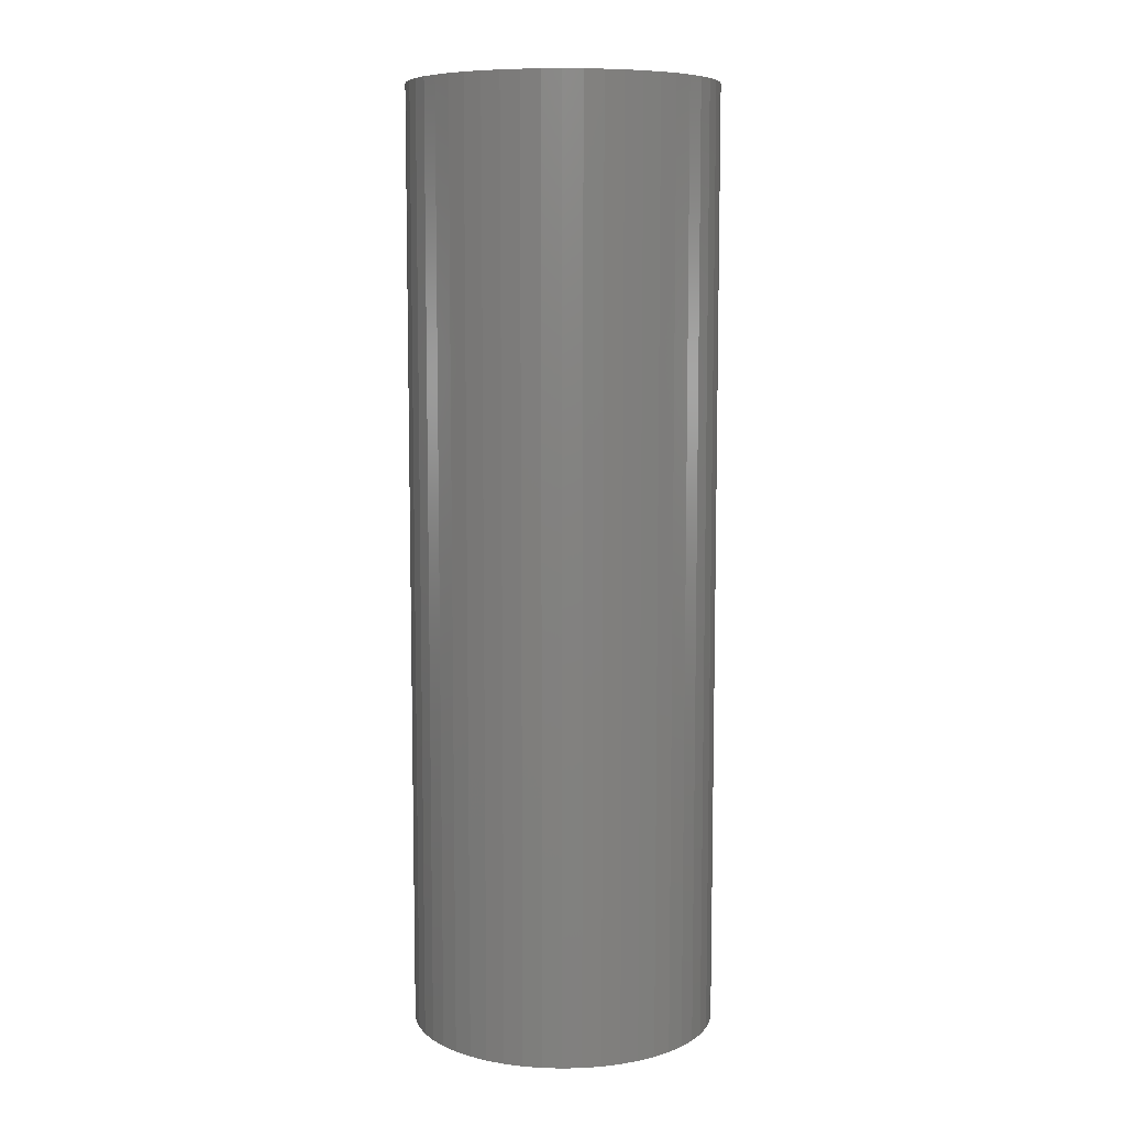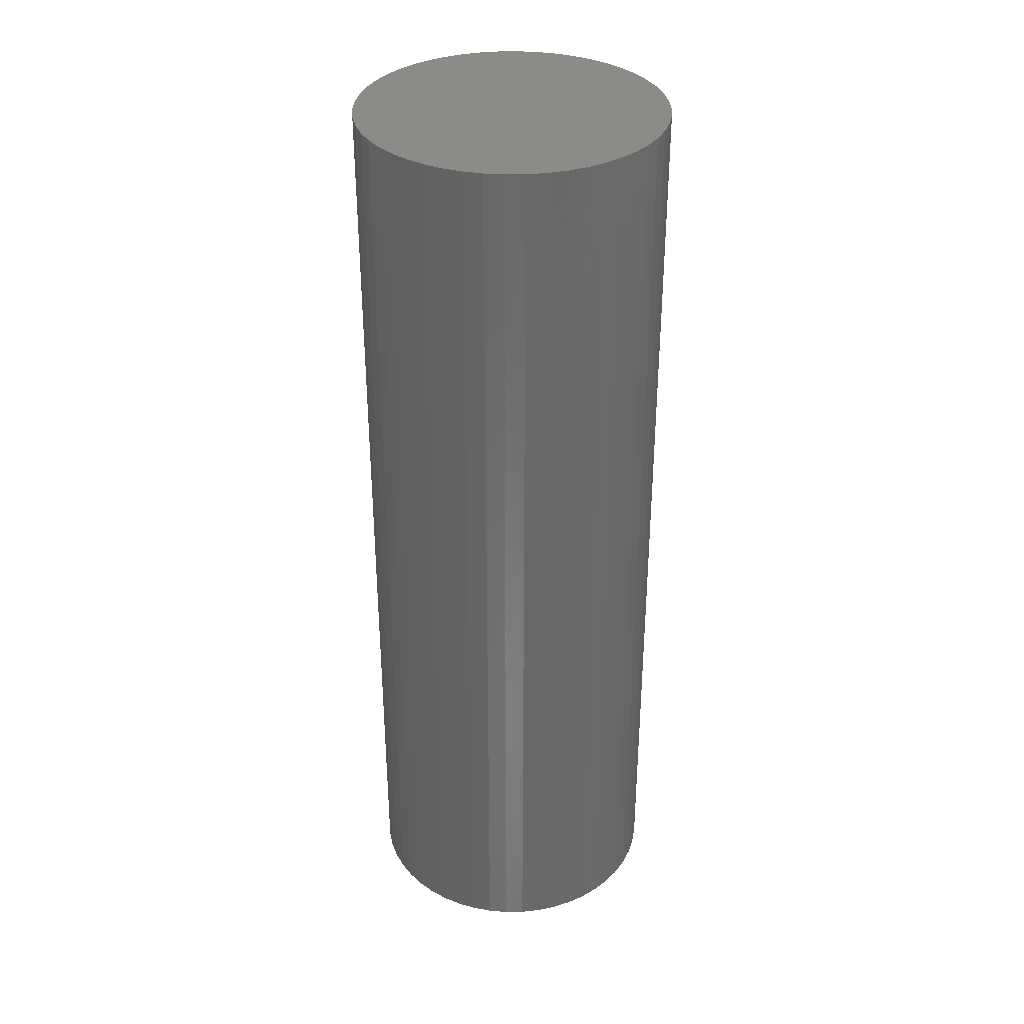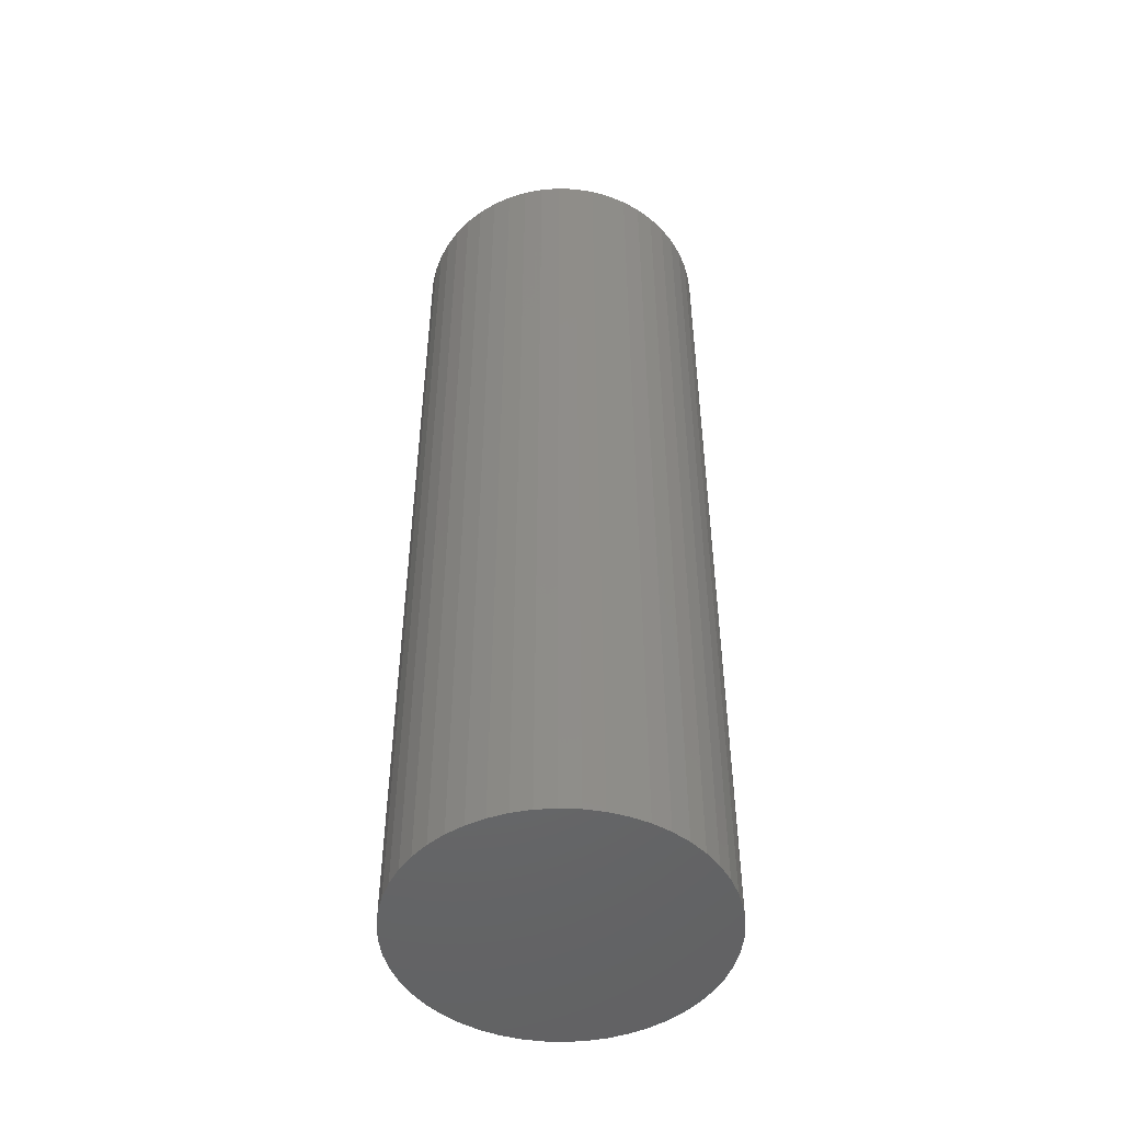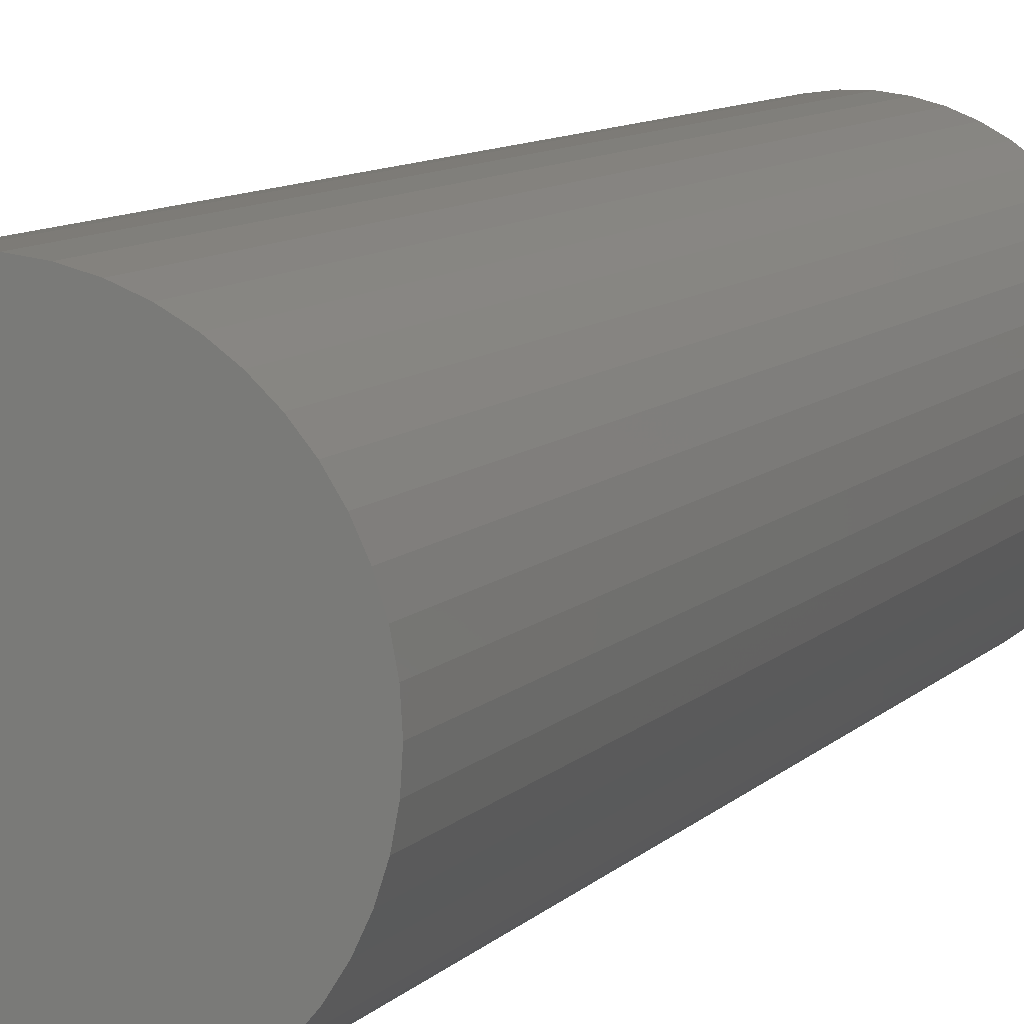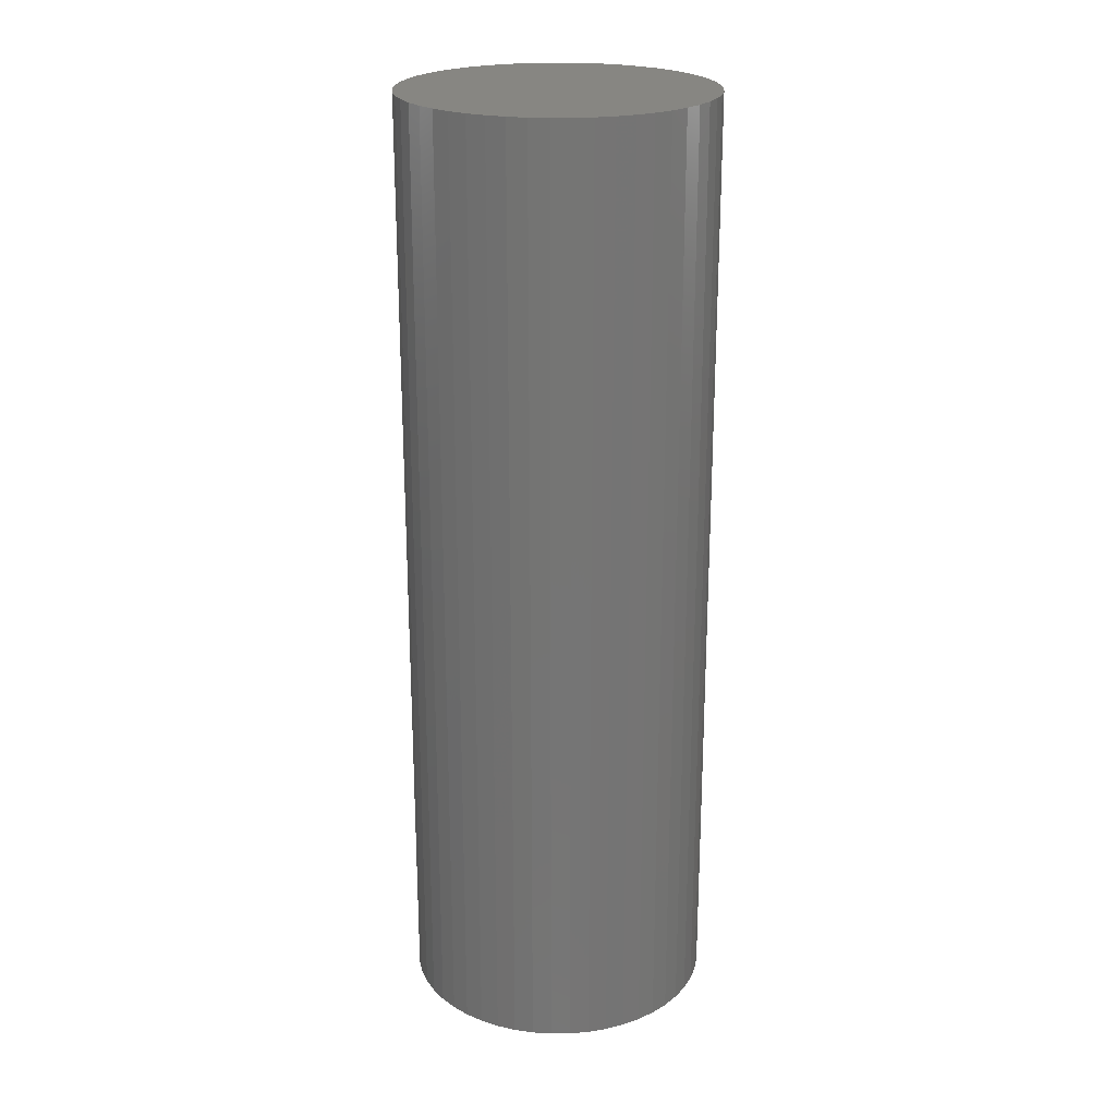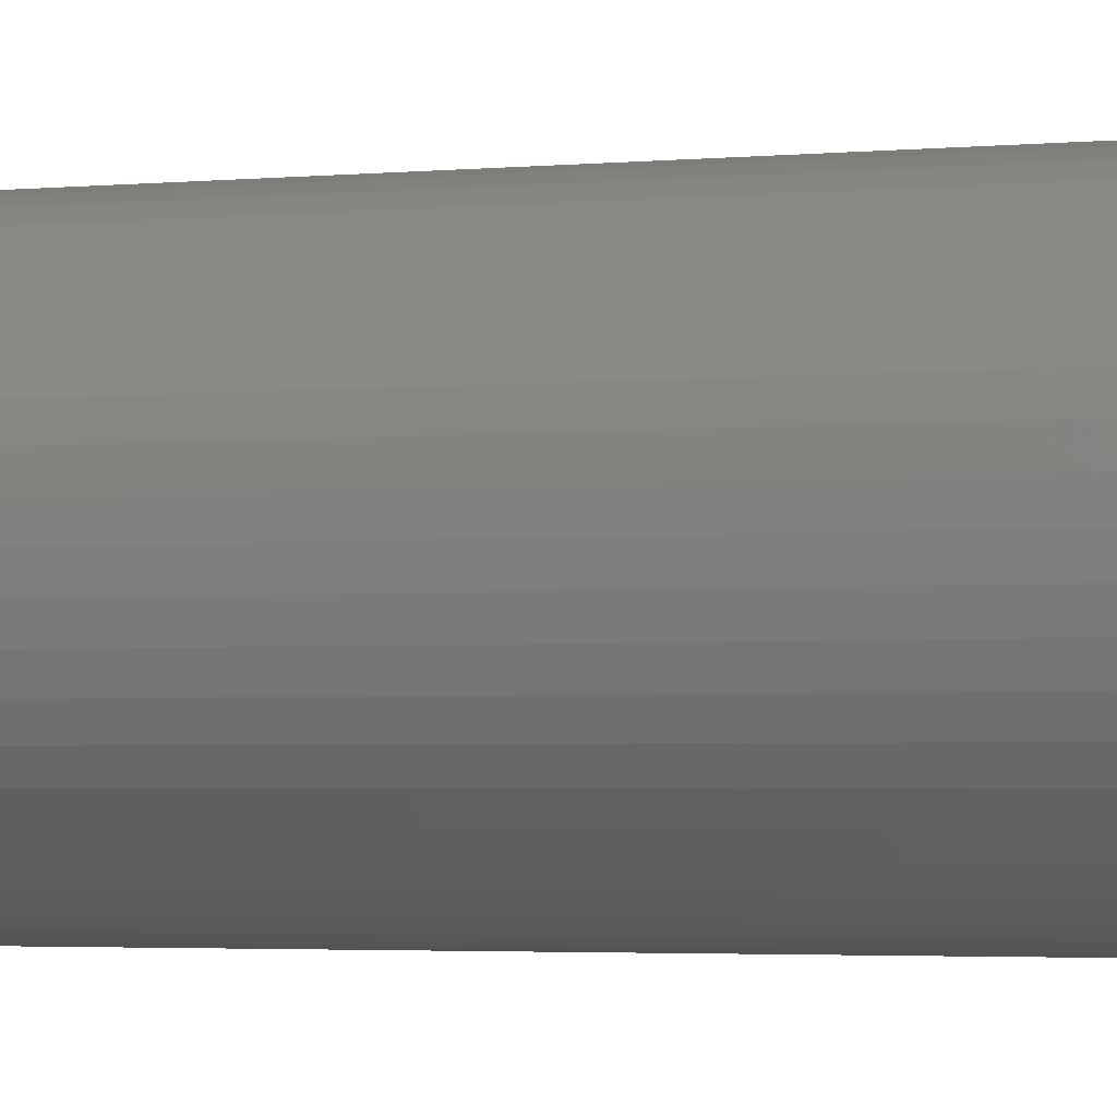
<metadata>
{"format":"stl","ext":"stl","renderer":"f3d","projection":"perspective","resolution":1024,"background":"white","views":[{"elev":8.2,"azim":-161.7,"up":"+Z"},{"elev":34.6,"azim":99.8,"up":"+Z"},{"elev":-49.0,"azim":-2.6,"up":"+Z"},{"elev":8.6,"azim":-157.9,"up":"+Y"},{"elev":22.7,"azim":135.8,"up":"+Z"},{"elev":-2.7,"azim":109.8,"up":"+Y"}]}
</metadata>
<code>
# stl→obj: 100 verts, 196 faces
v 6.35 0 19.5
v 6.3 0.7959 -19.5
v 6.3 0.7959 19.5
v 6.35 0 -19.5
v -6.35 0 -19.5
v -6.3 0.7959 19.5
v -6.3 0.7959 -19.5
v -6.35 0 19.5
v 0.3987 6.337 -19.5
v -0.3987 6.337 19.5
v 0.3987 6.337 19.5
v -0.3987 6.337 -19.5
v 6.3 -0.7959 19.5
v 6.151 1.579 19.5
v 6.151 -1.579 19.5
v 5.904 2.338 19.5
v 5.904 -2.338 19.5
v 5.565 3.059 19.5
v 5.565 -3.059 19.5
v 5.137 3.732 19.5
v 5.137 -3.732 19.5
v 4.629 4.347 19.5
v 4.629 -4.347 19.5
v 4.048 4.893 19.5
v 4.048 -4.893 19.5
v 3.402 5.361 19.5
v 3.402 -5.361 19.5
v 2.704 5.746 19.5
v 2.704 -5.746 19.5
v 1.962 6.039 19.5
v 1.962 -6.039 19.5
v 1.19 6.238 19.5
v 1.19 -6.238 19.5
v 0.3987 -6.337 19.5
v -0.3987 -6.337 19.5
v -1.19 6.238 19.5
v -1.19 -6.238 19.5
v -1.962 6.039 19.5
v -1.962 -6.039 19.5
v -2.704 5.746 19.5
v -2.704 -5.746 19.5
v -3.402 5.361 19.5
v -3.402 -5.361 19.5
v -4.048 4.893 19.5
v -4.048 -4.893 19.5
v -4.629 4.347 19.5
v -4.629 -4.347 19.5
v -5.137 3.732 19.5
v -5.137 -3.732 19.5
v -5.565 3.059 19.5
v -5.565 -3.059 19.5
v -5.904 2.338 19.5
v -5.904 -2.338 19.5
v -6.151 1.579 19.5
v -6.151 -1.579 19.5
v -6.3 -0.7959 19.5
v 4.629 4.347 -19.5
v 4.048 4.893 -19.5
v 6.3 -0.7959 -19.5
v 6.151 -1.579 -19.5
v 6.151 1.579 -19.5
v 5.904 -2.338 -19.5
v 5.904 2.338 -19.5
v 5.565 -3.059 -19.5
v 5.565 3.059 -19.5
v 5.137 -3.732 -19.5
v 5.137 3.732 -19.5
v 4.629 -4.347 -19.5
v 4.048 -4.893 -19.5
v 3.402 -5.361 -19.5
v 3.402 5.361 -19.5
v 2.704 -5.746 -19.5
v 2.704 5.746 -19.5
v 1.962 -6.039 -19.5
v 1.962 6.039 -19.5
v 1.19 -6.238 -19.5
v 1.19 6.238 -19.5
v 0.3987 -6.337 -19.5
v -0.3987 -6.337 -19.5
v -1.19 -6.238 -19.5
v -1.19 6.238 -19.5
v -1.962 -6.039 -19.5
v -1.962 6.039 -19.5
v -2.704 -5.746 -19.5
v -2.704 5.746 -19.5
v -3.402 -5.361 -19.5
v -3.402 5.361 -19.5
v -4.048 -4.893 -19.5
v -4.048 4.893 -19.5
v -4.629 -4.347 -19.5
v -4.629 4.347 -19.5
v -5.137 -3.732 -19.5
v -5.137 3.732 -19.5
v -5.565 -3.059 -19.5
v -5.565 3.059 -19.5
v -5.904 -2.338 -19.5
v -5.904 2.338 -19.5
v -6.151 -1.579 -19.5
v -6.151 1.579 -19.5
v -6.3 -0.7959 -19.5
f 1 2 3
f 2 1 4
f 5 6 7
f 6 5 8
f 9 10 11
f 10 9 12
f 3 13 1
f 14 13 3
f 14 15 13
f 16 15 14
f 16 17 15
f 18 17 16
f 18 19 17
f 20 19 18
f 20 21 19
f 22 21 20
f 22 23 21
f 24 23 22
f 24 25 23
f 26 25 24
f 26 27 25
f 28 27 26
f 28 29 27
f 30 29 28
f 30 31 29
f 32 31 30
f 32 33 31
f 11 33 32
f 11 34 33
f 10 34 11
f 10 35 34
f 36 35 10
f 36 37 35
f 38 37 36
f 38 39 37
f 40 39 38
f 40 41 39
f 42 41 40
f 42 43 41
f 44 43 42
f 44 45 43
f 46 45 44
f 46 47 45
f 48 47 46
f 48 49 47
f 50 49 48
f 50 51 49
f 52 51 50
f 52 53 51
f 54 53 52
f 54 55 53
f 6 55 54
f 6 56 55
f 56 6 8
f 57 24 22
f 24 57 58
f 59 2 4
f 60 2 59
f 60 61 2
f 62 61 60
f 62 63 61
f 64 63 62
f 64 65 63
f 66 65 64
f 66 67 65
f 68 67 66
f 68 57 67
f 69 57 68
f 69 58 57
f 70 58 69
f 70 71 58
f 72 71 70
f 72 73 71
f 74 73 72
f 74 75 73
f 76 75 74
f 76 77 75
f 78 77 76
f 78 9 77
f 79 9 78
f 79 12 9
f 80 12 79
f 80 81 12
f 82 81 80
f 82 83 81
f 84 83 82
f 84 85 83
f 86 85 84
f 86 87 85
f 88 87 86
f 88 89 87
f 90 89 88
f 90 91 89
f 92 91 90
f 92 93 91
f 94 93 92
f 94 95 93
f 96 95 94
f 96 97 95
f 98 97 96
f 98 99 97
f 100 99 98
f 100 7 99
f 7 100 5
f 89 46 44
f 46 89 91
f 83 40 38
f 40 83 85
f 16 65 18
f 65 16 63
f 18 67 20
f 67 18 65
f 75 32 30
f 32 75 77
f 71 28 26
f 28 71 73
f 97 50 95
f 50 97 52
f 93 46 91
f 46 93 48
f 12 36 10
f 36 12 81
f 19 62 17
f 62 19 64
f 17 60 15
f 60 17 62
f 14 63 16
f 63 14 61
f 3 61 14
f 61 3 2
f 73 30 28
f 30 73 75
f 58 26 24
f 26 58 71
f 99 52 97
f 52 99 54
f 85 42 40
f 42 85 87
f 13 4 1
f 4 13 59
f 23 66 21
f 66 23 68
f 90 45 47
f 45 90 88
f 94 53 96
f 53 94 51
f 100 8 5
f 8 100 56
f 79 34 35
f 34 79 78
f 20 57 22
f 57 20 67
f 77 11 32
f 11 77 9
f 95 48 93
f 48 95 50
f 7 54 99
f 54 7 6
f 87 44 42
f 44 87 89
f 81 38 36
f 38 81 83
f 72 27 29
f 27 72 70
f 69 23 25
f 23 69 68
f 15 59 13
f 59 15 60
f 84 39 41
f 39 84 82
f 90 49 92
f 49 90 47
f 96 55 98
f 55 96 53
f 74 29 31
f 29 74 72
f 76 31 33
f 31 76 74
f 78 33 34
f 33 78 76
f 21 64 19
f 64 21 66
f 80 35 37
f 35 80 79
f 86 41 43
f 41 86 84
f 98 56 100
f 56 98 55
f 70 25 27
f 25 70 69
f 88 43 45
f 43 88 86
f 82 37 39
f 37 82 80
f 92 51 94
f 51 92 49

</code>
